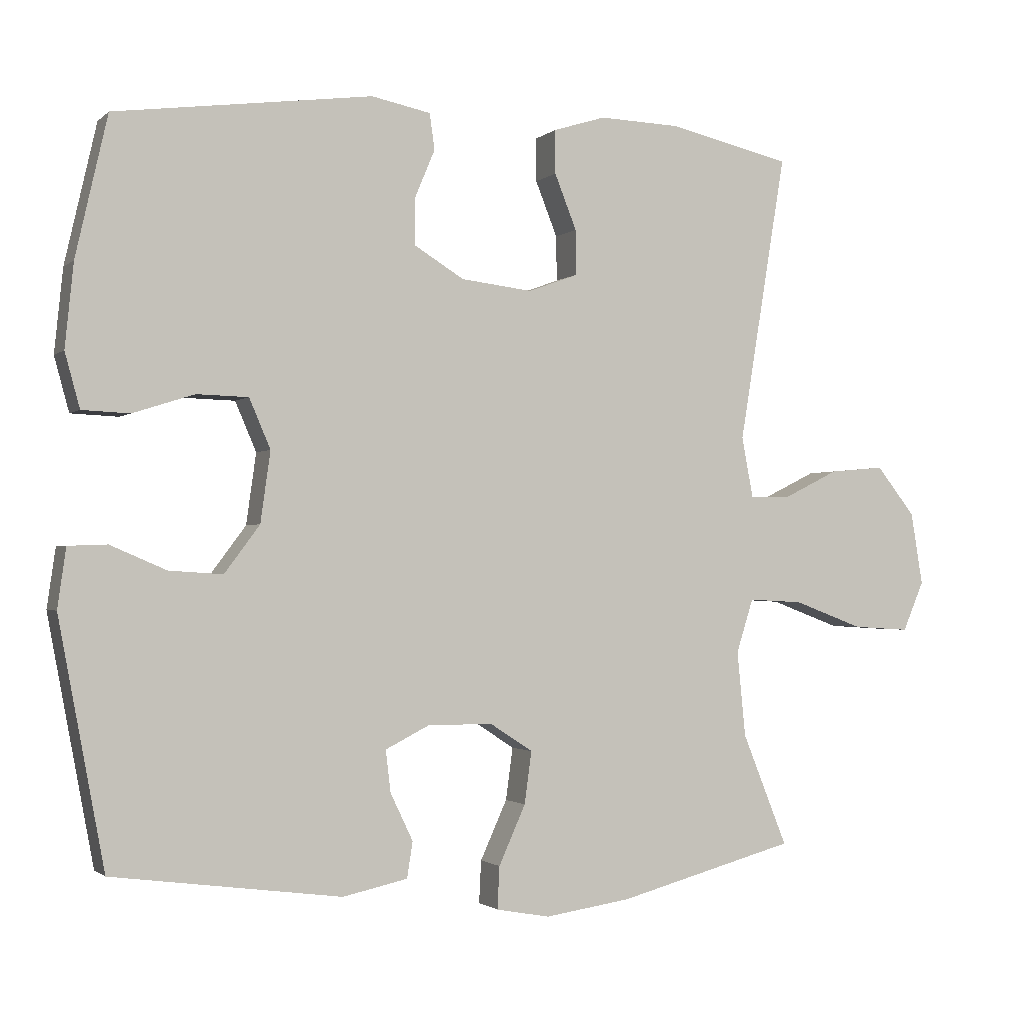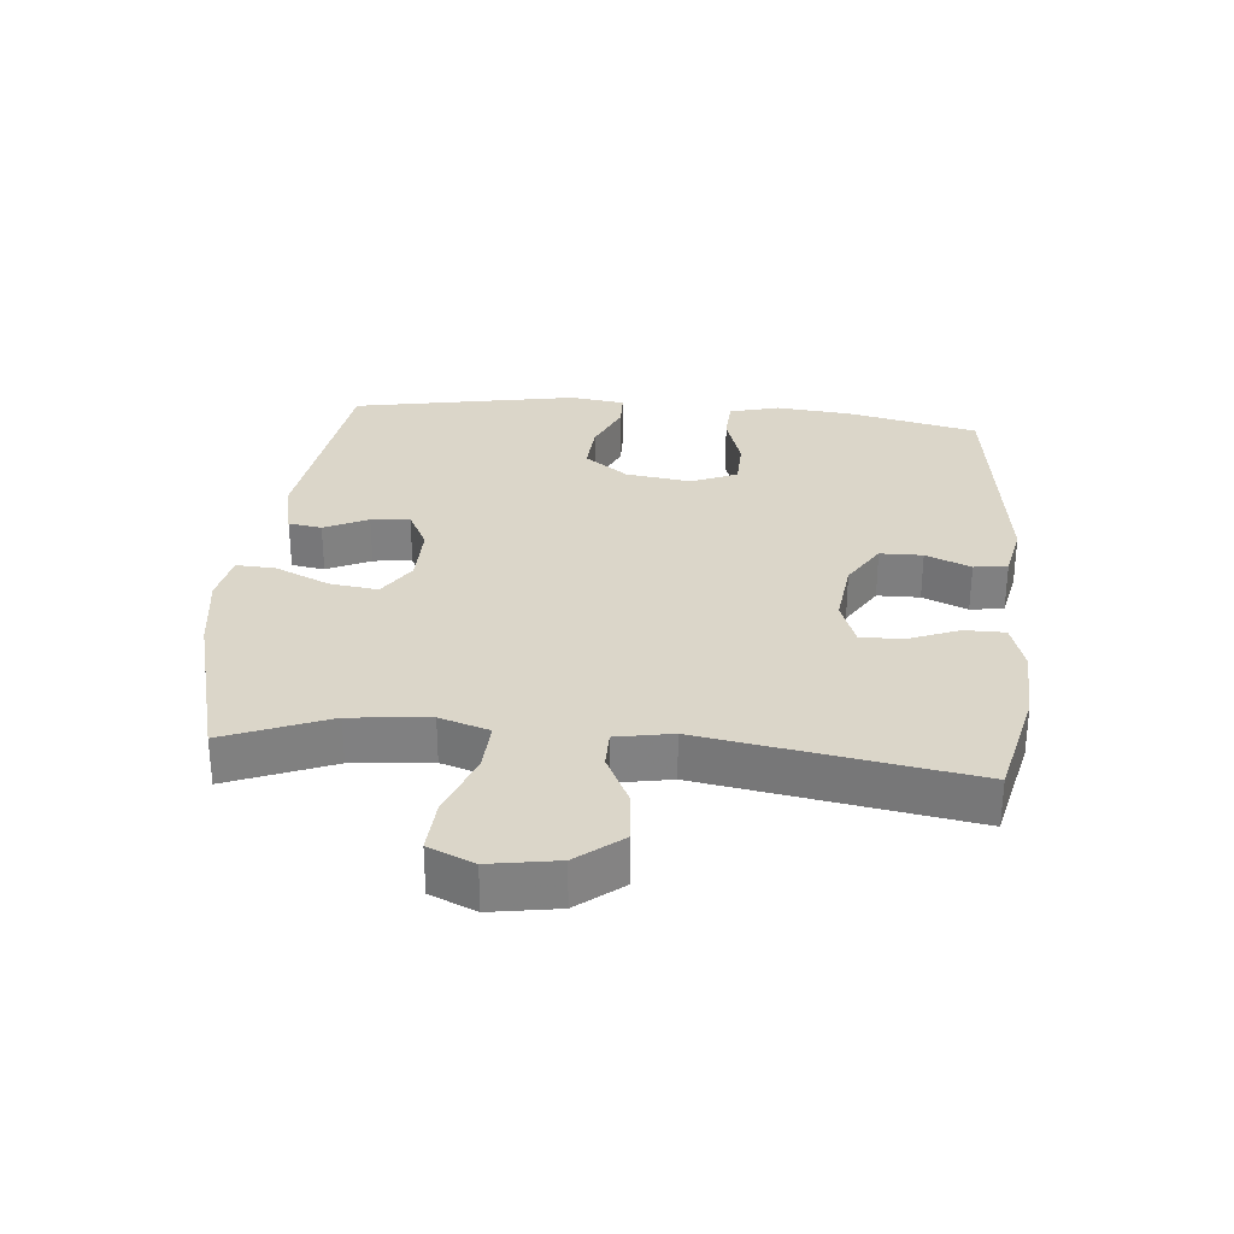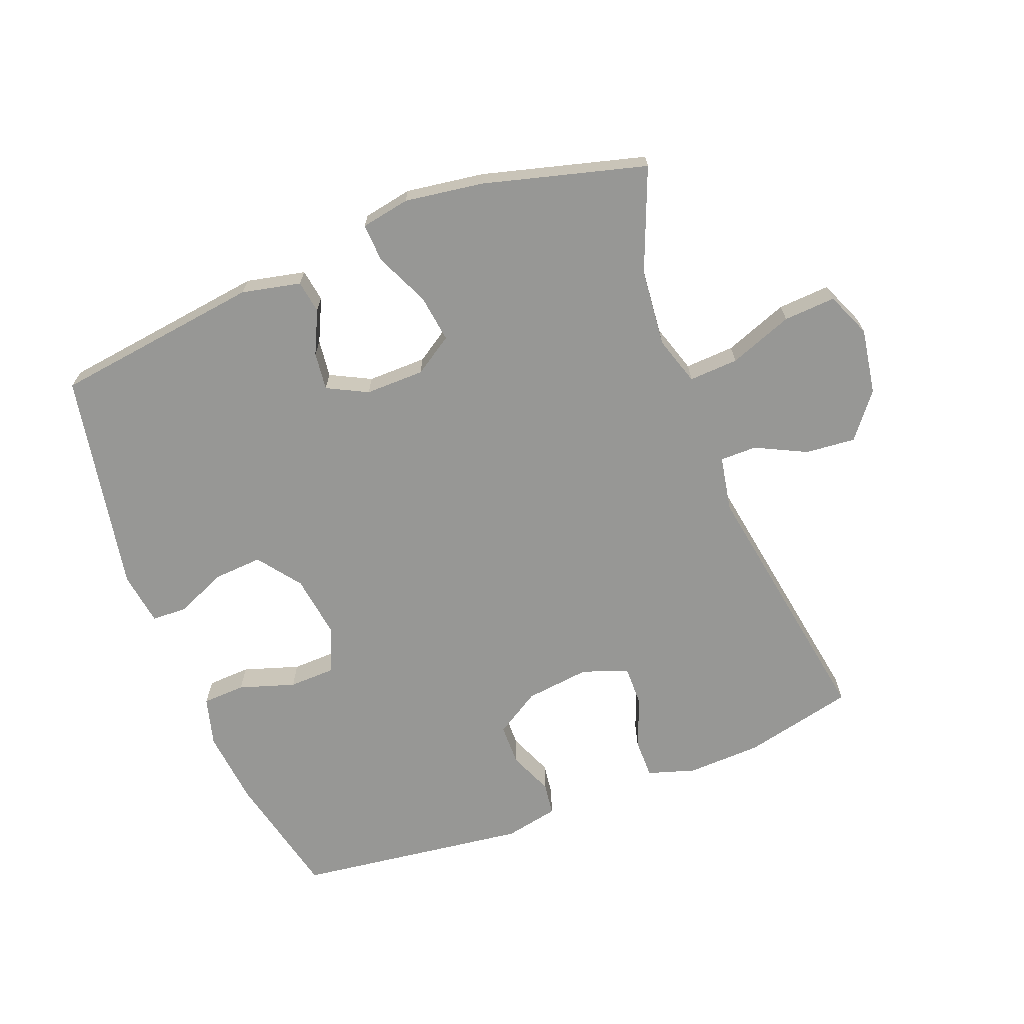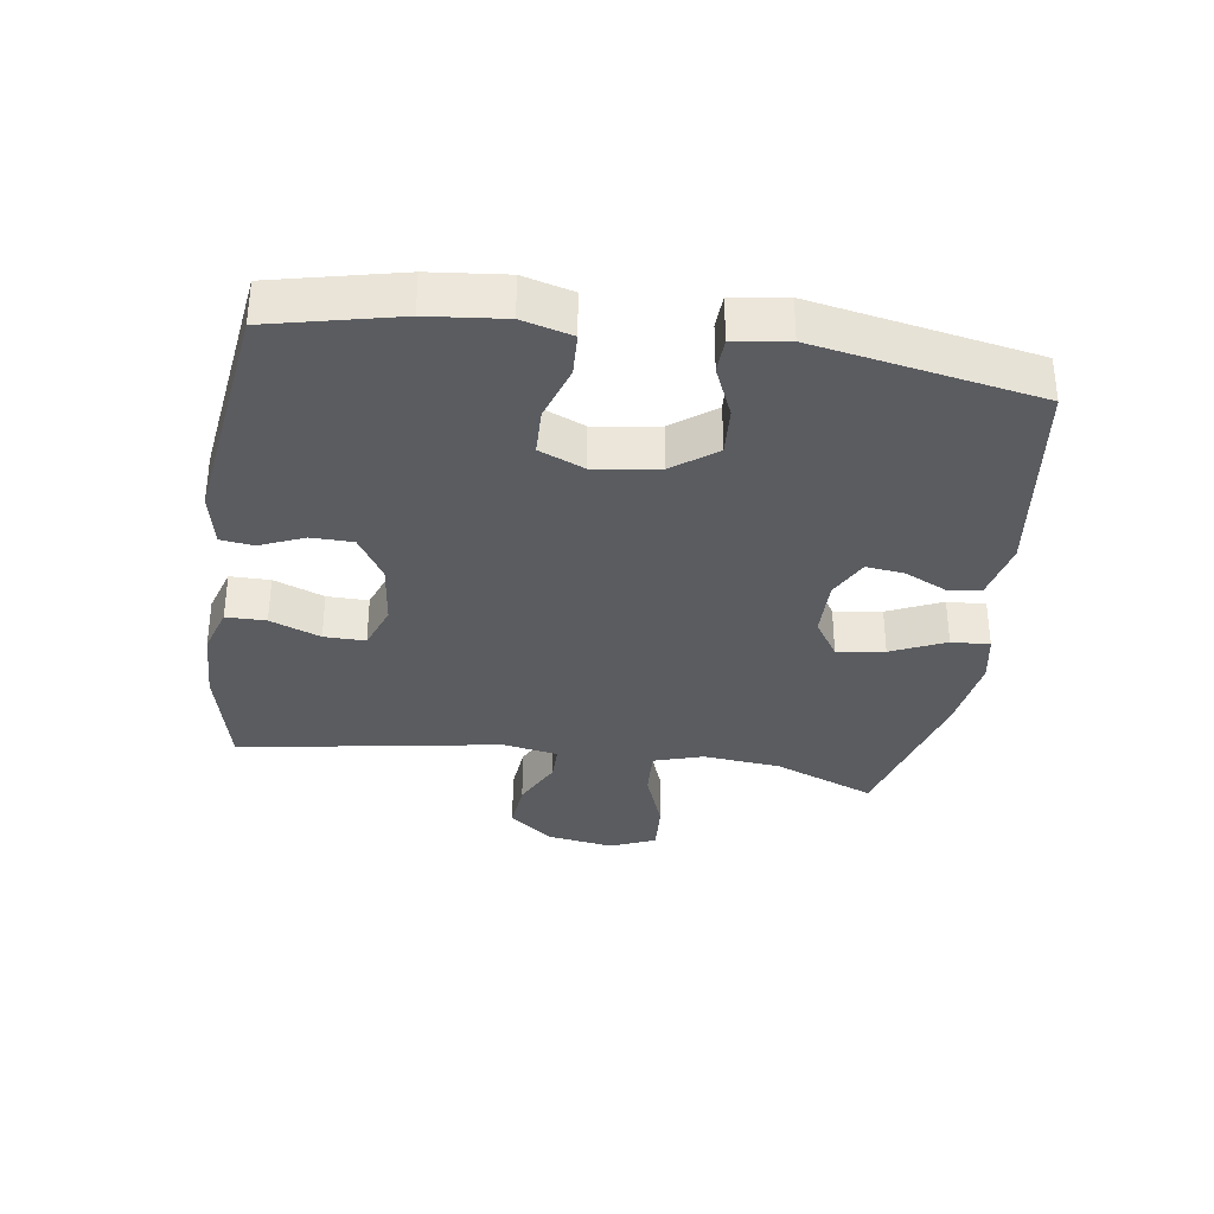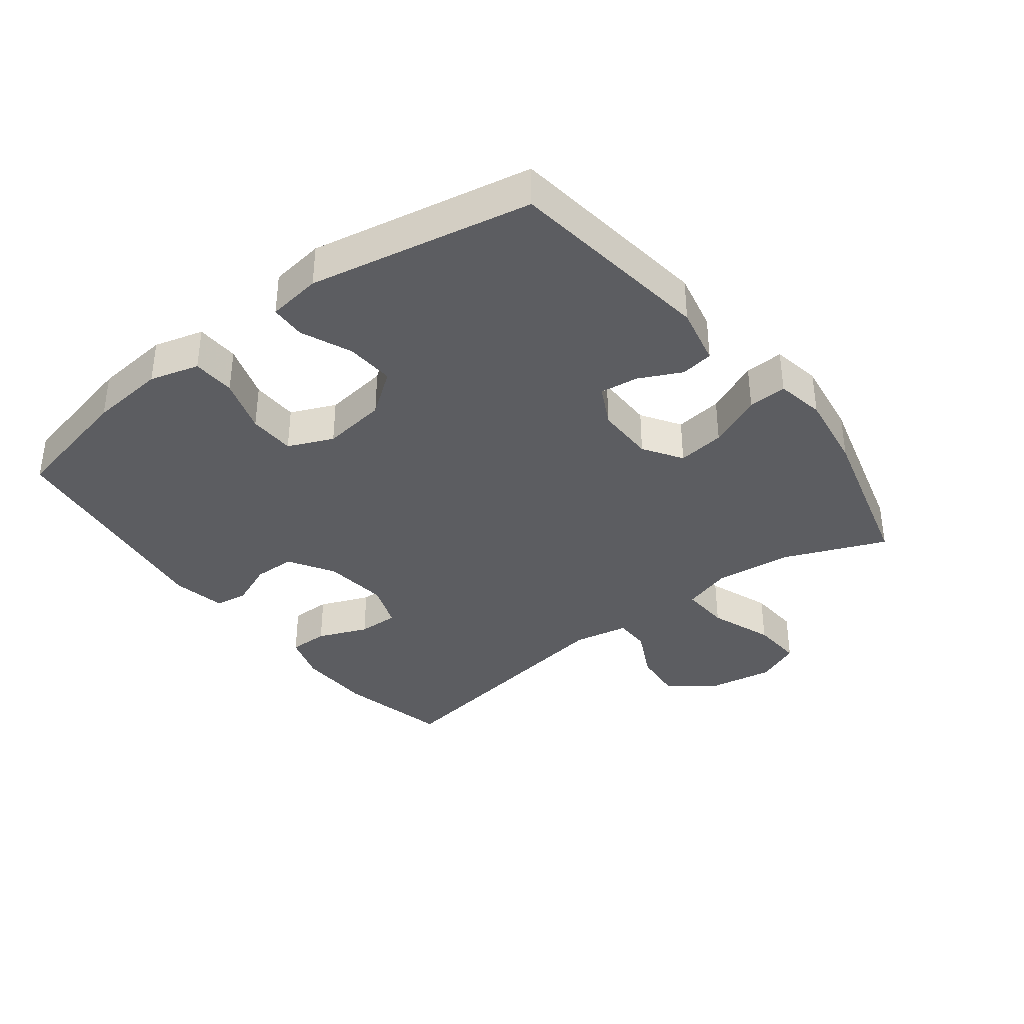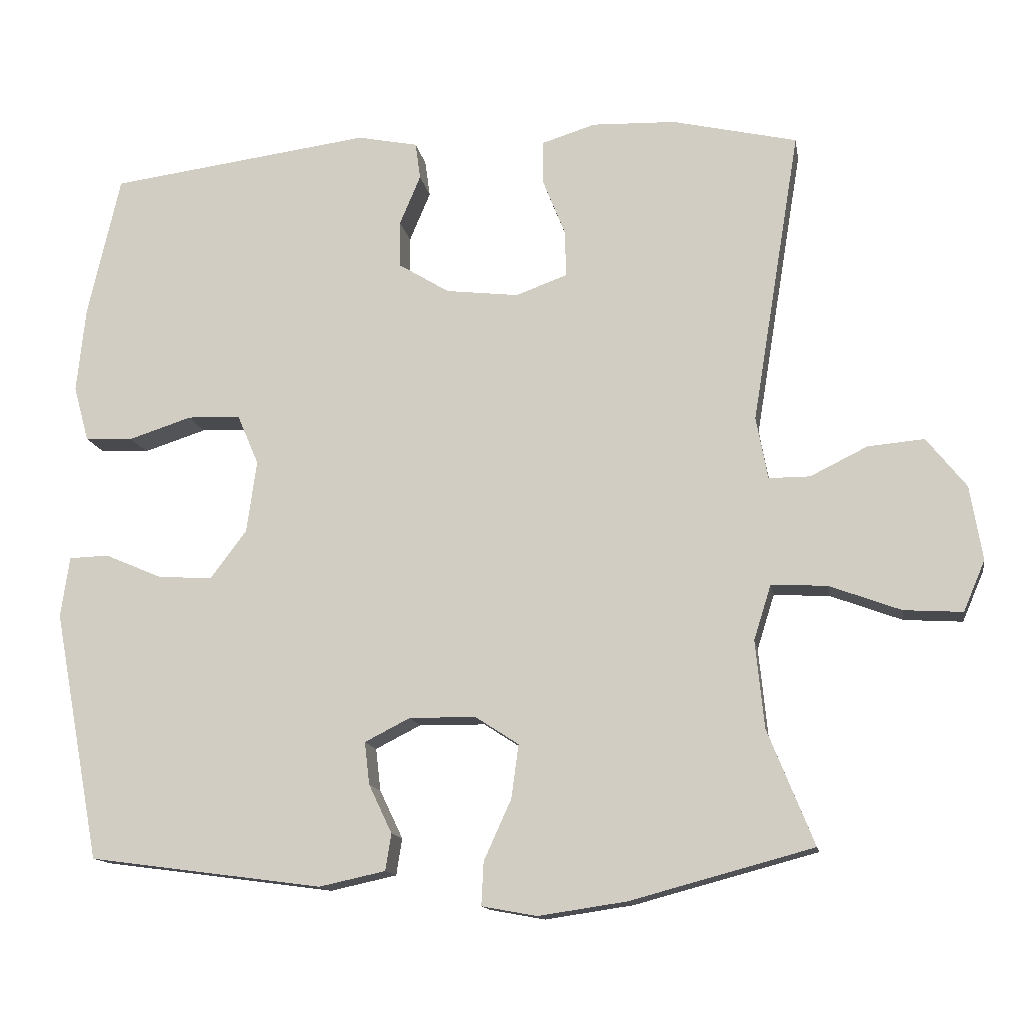
<metadata>
{"format":"obj","ext":"obj","renderer":"f3d","projection":"perspective","resolution":1024,"background":"white","views":[{"elev":-1.5,"azim":157.9,"up":"+Z"},{"elev":30.0,"azim":-84.6,"up":"+Y"},{"elev":-68.1,"azim":-158.8,"up":"+Y"},{"elev":-33.9,"azim":81.7,"up":"+Y"},{"elev":-36.7,"azim":127.4,"up":"+Y"},{"elev":-13.6,"azim":-170.4,"up":"+Z"}]}
</metadata>
<code>
v -0.5 0.07 -0.5
v -0.436 0.07 -0.341
v -0.424 0.07 -0.22
v -0.448 0.07 -0.144
v -0.525 0.07 -0.148
v -0.624 0.07 -0.185
v -0.705 0.07 -0.19
v -0.735 0.07 -0.12
v -0.718 0.07 -0.017
v -0.663 0.07 0.052
v -0.585 0.07 0.045
v -0.506 0.07 0.006
v -0.449 0.07 0.006
v -0.433 0.07 0.092
v -0.5 0.07 0.5
v -0.327 0.07 0.54
v -0.211 0.07 0.544
v -0.137 0.07 0.521
v -0.137 0.07 0.459
v -0.168 0.07 0.381
v -0.169 0.07 0.317
v -0.098 0.07 0.291
v 0.003 0.07 0.303
v 0.073 0.07 0.346
v 0.074 0.07 0.411
v 0.045 0.07 0.48
v 0.052 0.07 0.531
v 0.136 0.07 0.548
v 0.5 0.07 0.5
v 0.545 0.07 0.302
v 0.557 0.07 0.184
v 0.536 0.07 0.107
v 0.469 0.07 0.104
v 0.382 0.07 0.132
v 0.309 0.07 0.13
v 0.279 0.07 0.06
v 0.293 0.07 -0.04
v 0.343 0.07 -0.107
v 0.419 0.07 -0.102
v 0.498 0.07 -0.068
v 0.553 0.07 -0.07
v 0.565 0.07 -0.154
v 0.5 0.07 -0.5
v 0.176 0.07 -0.543
v 0.084 0.07 -0.523
v 0.076 0.07 -0.472
v 0.108 0.07 -0.405
v 0.115 0.07 -0.346
v 0.052 0.07 -0.314
v -0.04 0.07 -0.315
v -0.1 0.07 -0.354
v -0.09 0.07 -0.428
v -0.052 0.07 -0.512
v -0.049 0.07 -0.572
v -0.125 0.07 -0.586
v -0.247 0.07 -0.568
v -0.5 0 -0.5
v -0.436 0 -0.341
v -0.424 0 -0.22
v -0.448 0 -0.144
v -0.525 0 -0.148
v -0.624 0 -0.185
v -0.705 0 -0.19
v -0.735 0 -0.12
v -0.718 0 -0.017
v -0.663 0 0.052
v -0.585 0 0.045
v -0.506 0 0.006
v -0.449 0 0.006
v -0.433 0 0.092
v -0.5 0 0.5
v -0.327 0 0.54
v -0.211 0 0.544
v -0.137 0 0.521
v -0.137 0 0.459
v -0.168 0 0.381
v -0.169 0 0.317
v -0.098 0 0.291
v 0.003 0 0.303
v 0.073 0 0.346
v 0.074 0 0.411
v 0.045 0 0.48
v 0.052 0 0.531
v 0.136 0 0.548
v 0.5 0 0.5
v 0.545 0 0.302
v 0.557 0 0.184
v 0.536 0 0.107
v 0.469 0 0.104
v 0.382 0 0.132
v 0.309 0 0.13
v 0.279 0 0.06
v 0.293 0 -0.04
v 0.343 0 -0.107
v 0.419 0 -0.102
v 0.498 0 -0.068
v 0.553 0 -0.07
v 0.565 0 -0.154
v 0.5 0 -0.5
v 0.176 0 -0.543
v 0.084 0 -0.523
v 0.076 0 -0.472
v 0.108 0 -0.405
v 0.115 0 -0.346
v 0.052 0 -0.314
v -0.04 0 -0.315
v -0.1 0 -0.354
v -0.09 0 -0.428
v -0.052 0 -0.512
v -0.049 0 -0.572
v -0.125 0 -0.586
v -0.247 0 -0.568
f 55 56 1 2
f 52 53 54 55
f 51 52 55 2
f 50 51 2 3
f 49 50 3 4
f 44 45 46 47
f 44 47 48
f 43 44 48
f 42 43 48 49
f 39 40 41 42
f 38 39 42 49
f 31 32 33 34
f 31 34 35
f 30 31 35
f 29 30 35
f 28 29 35
f 25 26 27 28
f 24 25 28 35
f 23 24 35 36
f 17 18 19 20
f 17 20 21
f 14 15 16 17
f 13 14 17 21
f 9 10 11 12
f 9 12 13
f 8 9 13
f 5 6 7 8
f 4 5 8 13
f 37 38 49 4
f 22 23 36 37
f 21 22 37
f 4 13 21 37
f 58 57 112 111
f 111 110 109 108
f 58 111 108 107
f 59 58 107 106
f 60 59 106 105
f 103 102 101 100
f 104 103 100
f 104 100 99
f 105 104 99 98
f 98 97 96 95
f 105 98 95 94
f 90 89 88 87
f 91 90 87
f 91 87 86
f 91 86 85
f 91 85 84
f 84 83 82 81
f 91 84 81 80
f 92 91 80 79
f 76 75 74 73
f 77 76 73
f 73 72 71 70
f 77 73 70 69
f 68 67 66 65
f 69 68 65
f 69 65 64
f 64 63 62 61
f 69 64 61 60
f 60 105 94 93
f 93 92 79 78
f 93 78 77
f 93 77 69 60
f 1 57 58 2
f 2 58 59 3
f 3 59 60 4
f 4 60 61 5
f 5 61 62 6
f 6 62 63 7
f 7 63 64 8
f 8 64 65 9
f 9 65 66 10
f 10 66 67 11
f 11 67 68 12
f 12 68 69 13
f 13 69 70 14
f 14 70 71 15
f 15 71 72 16
f 16 72 73 17
f 17 73 74 18
f 18 74 75 19
f 19 75 76 20
f 20 76 77 21
f 21 77 78 22
f 22 78 79 23
f 23 79 80 24
f 24 80 81 25
f 25 81 82 26
f 26 82 83 27
f 27 83 84 28
f 28 84 85 29
f 29 85 86 30
f 30 86 87 31
f 31 87 88 32
f 32 88 89 33
f 33 89 90 34
f 34 90 91 35
f 35 91 92 36
f 36 92 93 37
f 37 93 94 38
f 38 94 95 39
f 39 95 96 40
f 40 96 97 41
f 41 97 98 42
f 42 98 99 43
f 43 99 100 44
f 44 100 101 45
f 45 101 102 46
f 46 102 103 47
f 47 103 104 48
f 48 104 105 49
f 49 105 106 50
f 50 106 107 51
f 51 107 108 52
f 52 108 109 53
f 53 109 110 54
f 54 110 111 55
f 55 111 112 56
f 56 112 57 1

</code>
